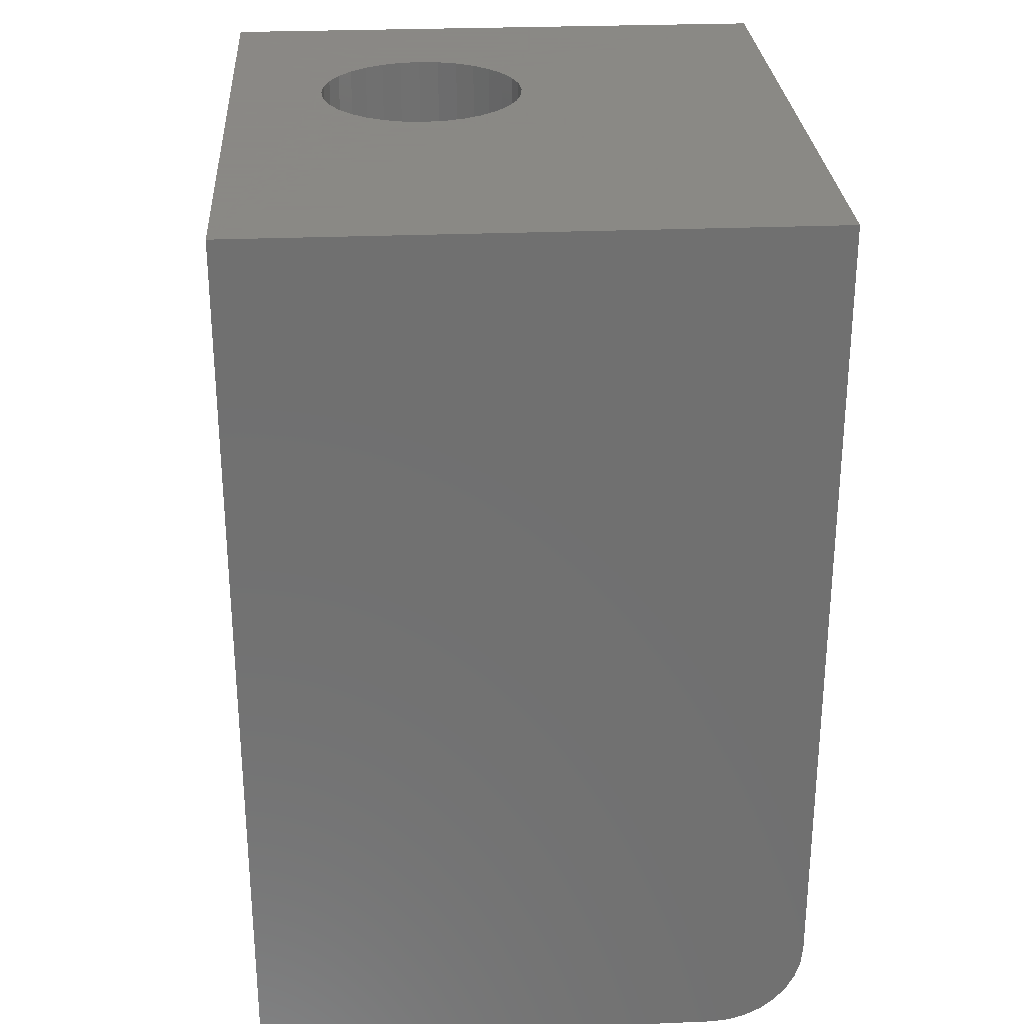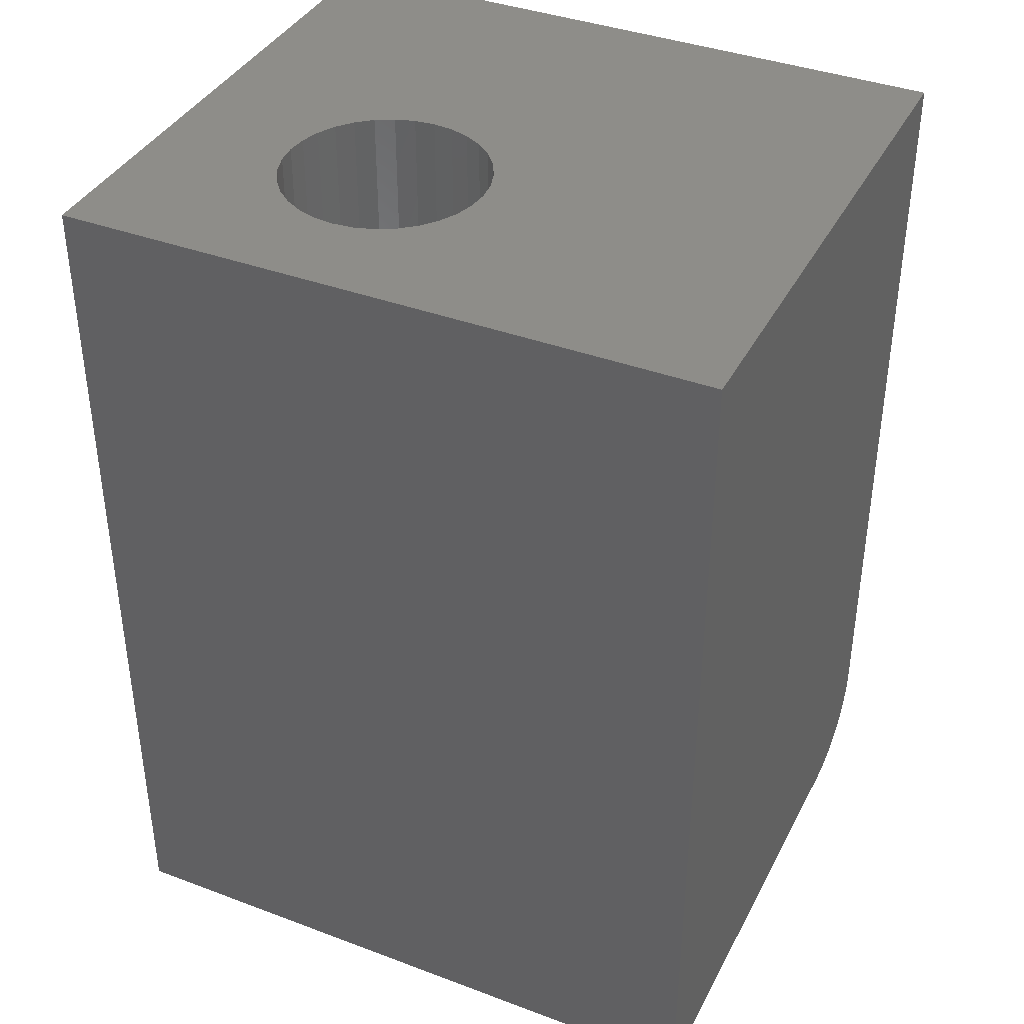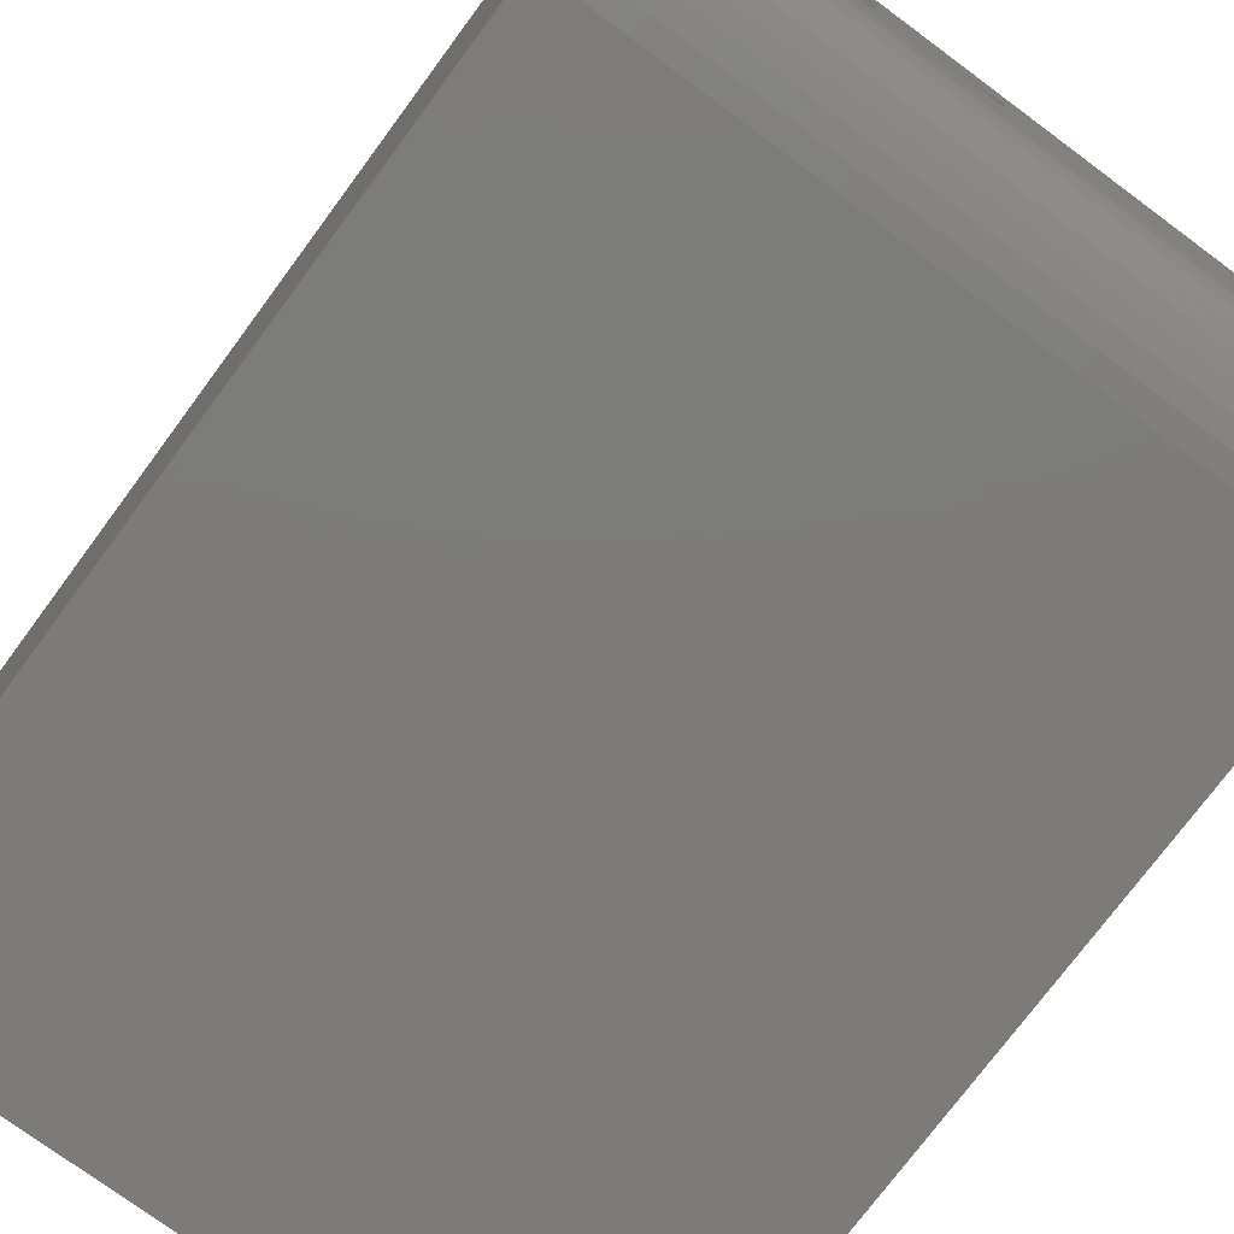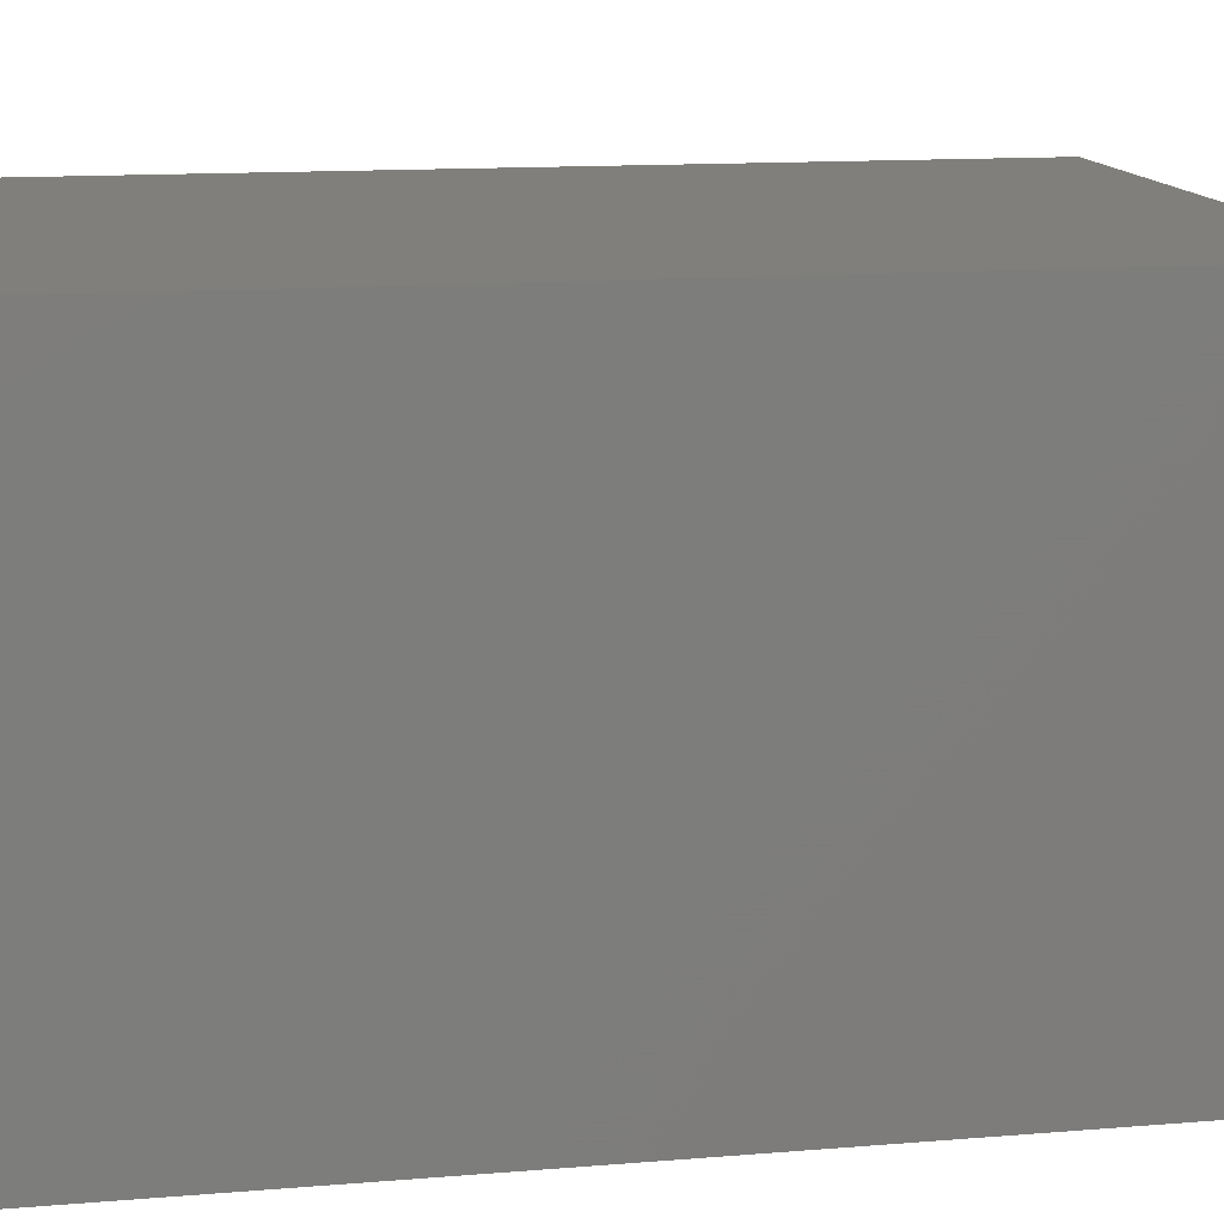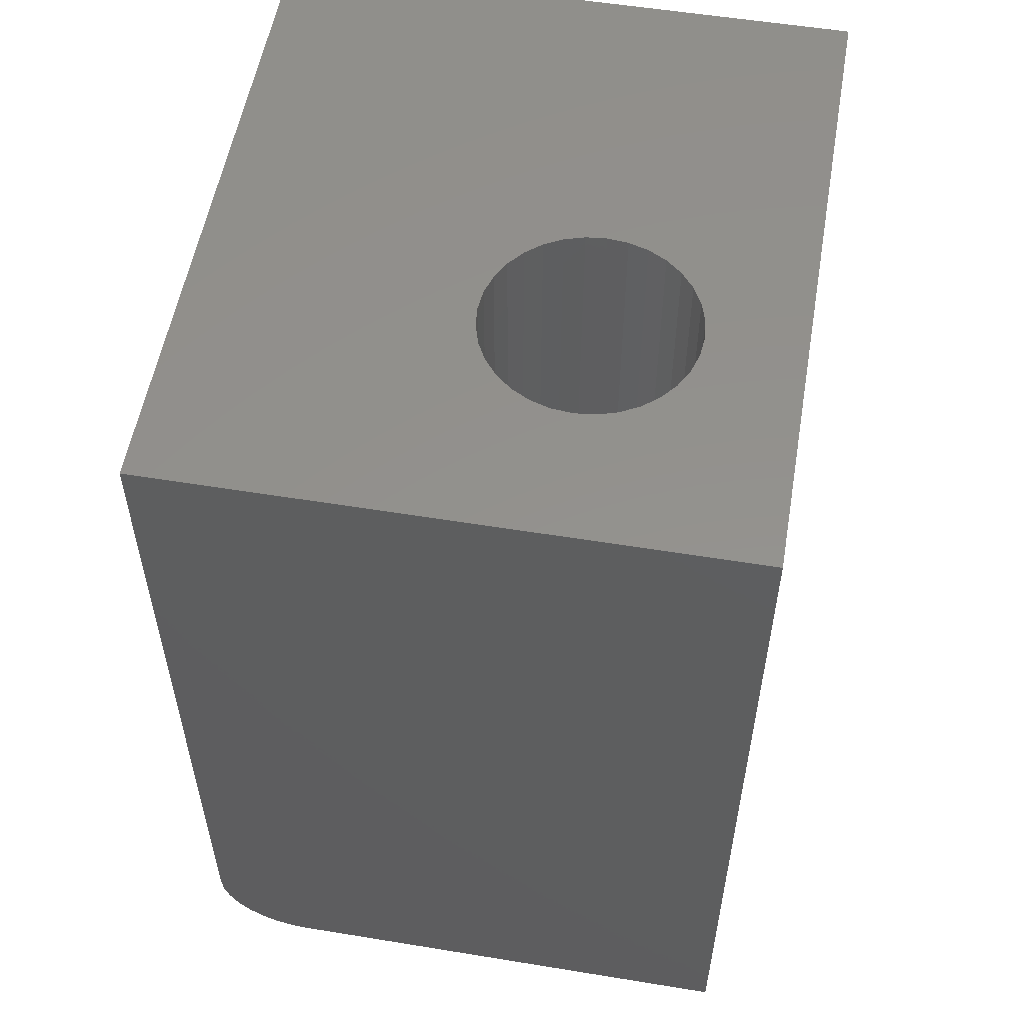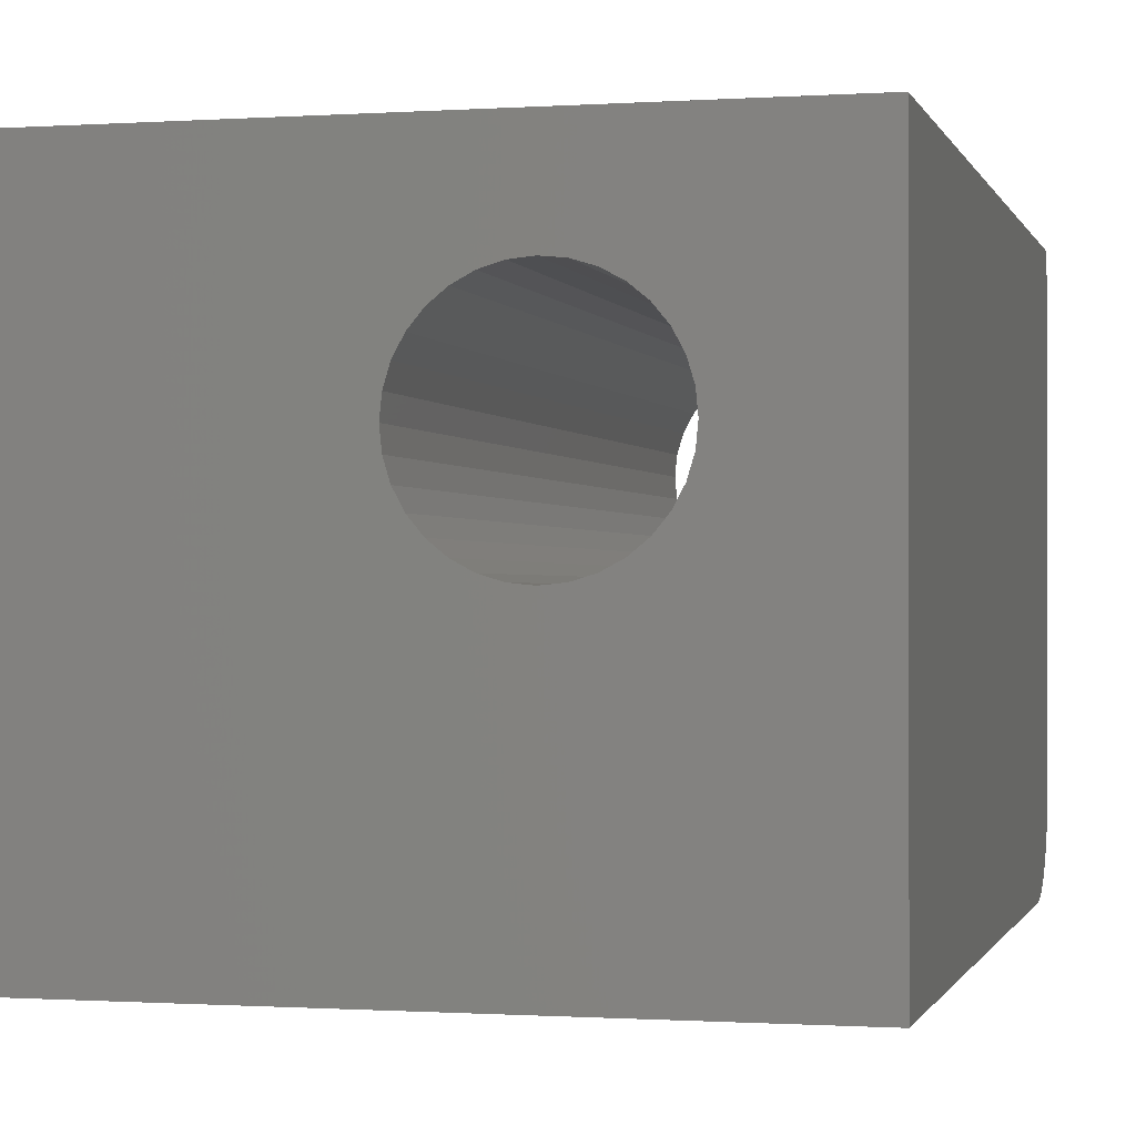
<metadata>
{"format":"stl","ext":"stl","renderer":"f3d","projection":"perspective","resolution":1024,"background":"white","views":[{"elev":27.9,"azim":86.4,"up":"+Y"},{"elev":38.7,"azim":25.2,"up":"+Y"},{"elev":-75.0,"azim":-36.5,"up":"+Z"},{"elev":13.5,"azim":-100.5,"up":"+Z"},{"elev":55.0,"azim":-80.2,"up":"+Y"},{"elev":-0.6,"azim":-165.9,"up":"+Z"}]}
</metadata>
<code>
# stl→obj: 88 verts, 176 faces
v -0.09285 3.306e-17 0.1884
v -0.1098 -0.75 0.1867
v -0.1098 3.203e-17 0.1867
v -0.1261 -0.75 0.1818
v -0.1261 3.085e-17 0.1818
v -0.1411 -0.75 0.1738
v -0.1411 2.957e-17 0.1738
v -0.1543 -0.75 0.163
v -0.1543 2.824e-17 0.163
v -0.1651 -0.75 0.1498
v -0.1651 2.691e-17 0.1498
v -0.1731 -0.75 0.1348
v -0.1731 2.563e-17 0.1348
v -0.178 -0.75 0.1185
v -0.178 2.445e-17 0.1185
v -0.1797 -0.75 0.1016
v -0.1797 5.069e-17 0.1016
v -0.09285 -0.75 0.1884
v -0.0759 3.391e-17 0.1867
v -0.0759 -0.75 0.1867
v -0.05961 3.454e-17 0.1818
v -0.05961 -0.75 0.1818
v -0.0446 3.493e-17 0.1738
v -0.0446 -0.75 0.1738
v -0.03144 3.506e-17 0.163
v -0.03144 -0.75 0.163
v -0.02064 3.493e-17 0.1498
v -0.02064 -0.75 0.1498
v -0.01261 3.454e-17 0.1348
v -0.01261 -0.75 0.1348
v -0.007672 3.391e-17 0.1185
v -0.007672 -0.75 0.1185
v -0.006003 6.033e-17 0.1016
v -0.006003 -0.75 0.1016
v -0.09285 2.342e-17 0.01472
v -0.0759 -0.75 0.01639
v -0.0759 2.445e-17 0.01639
v -0.05961 -0.75 0.02133
v -0.05961 2.563e-17 0.02133
v -0.0446 -0.75 0.02936
v -0.0446 2.691e-17 0.02936
v -0.03144 -0.75 0.04016
v -0.03144 2.824e-17 0.04016
v -0.02064 -0.75 0.05332
v -0.02064 2.957e-17 0.05332
v -0.01261 -0.75 0.06833
v -0.01261 3.085e-17 0.06833
v -0.007672 -0.75 0.08462
v -0.007672 3.203e-17 0.08462
v -0.09285 -0.75 0.01472
v -0.1098 2.257e-17 0.01639
v -0.1098 -0.75 0.01639
v -0.1261 2.194e-17 0.02133
v -0.1261 -0.75 0.02133
v -0.1411 2.155e-17 0.02936
v -0.1411 -0.75 0.02936
v -0.1543 2.142e-17 0.04016
v -0.1543 -0.75 0.04016
v -0.1651 2.155e-17 0.05332
v -0.1651 -0.75 0.05332
v -0.1731 2.194e-17 0.06833
v -0.1731 -0.75 0.06833
v -0.178 2.257e-17 0.08462
v -0.178 -0.75 0.08462
v 0.2578 5.688e-17 0.2669
v 0.2578 3.036e-17 -0.2109
v -0.2891 2.652e-17 0.2669
v -0.2891 0 -0.2109
v 0.2578 -0.75 0.2669
v -0.2891 -0.75 0.2669
v 0.2578 -0.75 -0.1328
v -0.2891 -0.75 -0.1328
v -0.2891 -0.6719 -0.2109
v -0.2891 -0.6871 -0.2094
v -0.2891 -0.7018 -0.205
v -0.2891 -0.7153 -0.1978
v -0.2891 -0.7271 -0.1881
v -0.2891 -0.7368 -0.1762
v -0.2891 -0.7441 -0.1627
v -0.2891 -0.7485 -0.1481
v 0.2578 -0.7485 -0.1481
v 0.2578 -0.7441 -0.1627
v 0.2578 -0.7368 -0.1762
v 0.2578 -0.7271 -0.1881
v 0.2578 -0.7153 -0.1978
v 0.2578 -0.7018 -0.205
v 0.2578 -0.6871 -0.2094
v 0.2578 -0.6719 -0.2109
f 1 2 3
f 3 2 4
f 3 4 5
f 5 4 6
f 5 6 7
f 7 6 8
f 7 8 9
f 9 8 10
f 9 10 11
f 11 10 12
f 11 12 13
f 13 12 14
f 13 14 15
f 15 14 16
f 15 16 17
f 2 1 18
f 18 1 19
f 18 19 20
f 20 19 21
f 20 21 22
f 22 21 23
f 22 23 24
f 24 23 25
f 24 25 26
f 26 25 27
f 26 27 28
f 28 27 29
f 28 29 30
f 30 29 31
f 30 31 32
f 32 31 33
f 32 33 34
f 35 36 37
f 37 36 38
f 37 38 39
f 39 38 40
f 39 40 41
f 41 40 42
f 41 42 43
f 43 42 44
f 43 44 45
f 45 44 46
f 45 46 47
f 47 46 48
f 47 48 49
f 49 48 34
f 49 34 33
f 36 35 50
f 50 35 51
f 50 51 52
f 52 51 53
f 52 53 54
f 54 53 55
f 54 55 56
f 56 55 57
f 56 57 58
f 58 57 59
f 58 59 60
f 60 59 61
f 60 61 62
f 62 61 63
f 62 63 64
f 64 63 17
f 64 17 16
f 65 66 33
f 65 33 31
f 65 31 29
f 65 29 27
f 65 27 25
f 65 25 23
f 65 23 21
f 65 21 19
f 65 19 1
f 65 1 3
f 65 3 67
f 68 63 61
f 68 61 59
f 68 59 57
f 68 57 55
f 68 55 53
f 68 53 51
f 68 51 35
f 68 35 66
f 67 3 5
f 67 5 7
f 67 7 9
f 67 9 11
f 67 11 13
f 67 13 15
f 67 15 17
f 67 17 63
f 67 63 68
f 66 35 37
f 66 37 39
f 66 39 41
f 66 41 43
f 66 43 45
f 66 45 47
f 66 47 49
f 66 49 33
f 69 70 2
f 69 2 18
f 69 18 20
f 69 20 22
f 69 22 24
f 69 24 26
f 69 26 28
f 69 28 30
f 69 30 32
f 69 32 71
f 72 71 50
f 72 50 52
f 72 52 54
f 72 54 56
f 72 56 58
f 72 58 60
f 72 60 62
f 72 62 64
f 70 72 64
f 70 64 16
f 70 16 14
f 70 14 12
f 70 12 10
f 70 10 8
f 70 8 6
f 70 6 4
f 70 4 2
f 71 32 34
f 71 34 48
f 71 48 46
f 71 46 44
f 71 44 42
f 71 42 40
f 71 40 38
f 71 38 36
f 71 36 50
f 70 67 68
f 70 68 73
f 70 73 74
f 70 74 75
f 70 75 76
f 70 76 77
f 70 77 78
f 70 78 79
f 70 79 80
f 70 80 72
f 69 71 81
f 69 81 82
f 69 82 83
f 69 83 84
f 69 84 85
f 69 85 86
f 69 86 87
f 69 87 88
f 69 88 66
f 69 66 65
f 68 66 73
f 73 66 88
f 73 88 74
f 74 88 87
f 74 87 75
f 75 87 86
f 75 86 76
f 76 86 85
f 76 85 77
f 77 85 84
f 77 84 78
f 78 84 83
f 78 83 79
f 79 83 82
f 79 82 80
f 80 82 81
f 80 81 72
f 72 81 71
f 65 67 69
f 69 67 70

</code>
